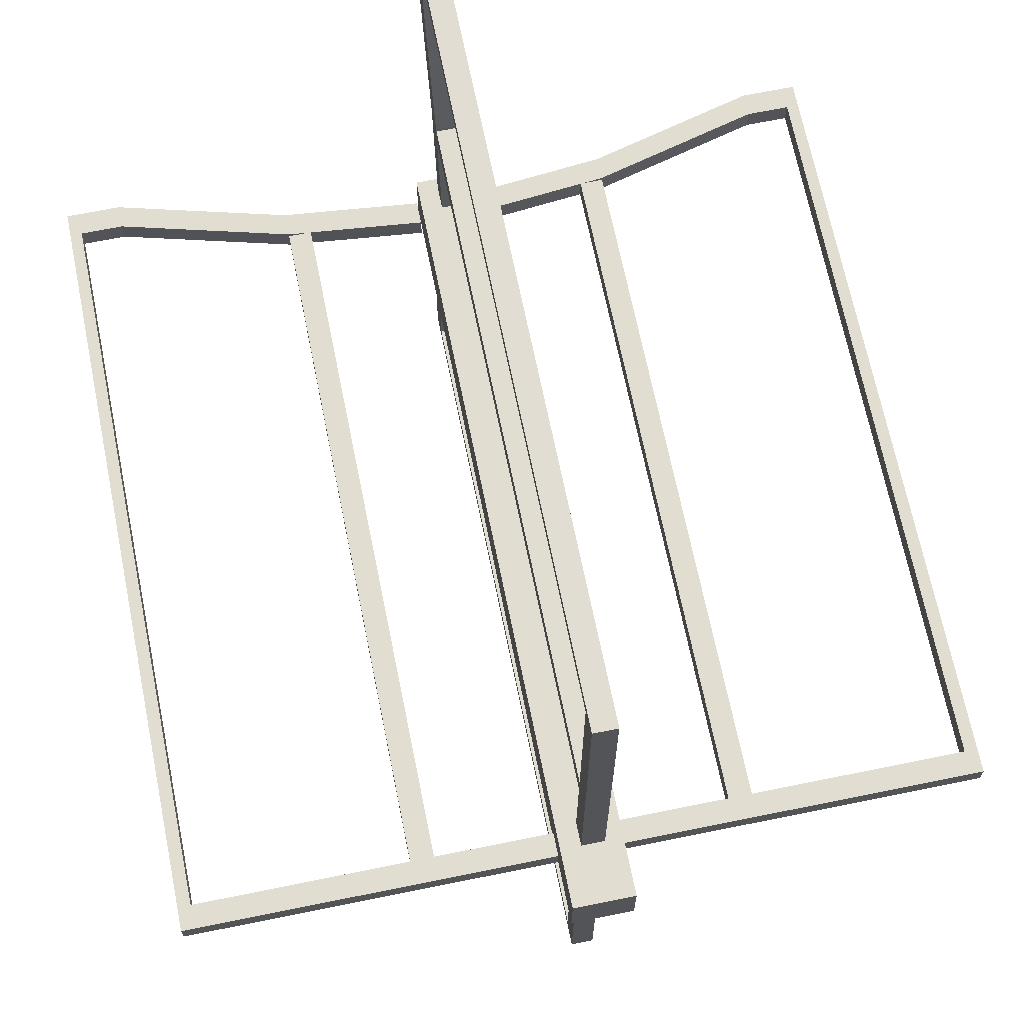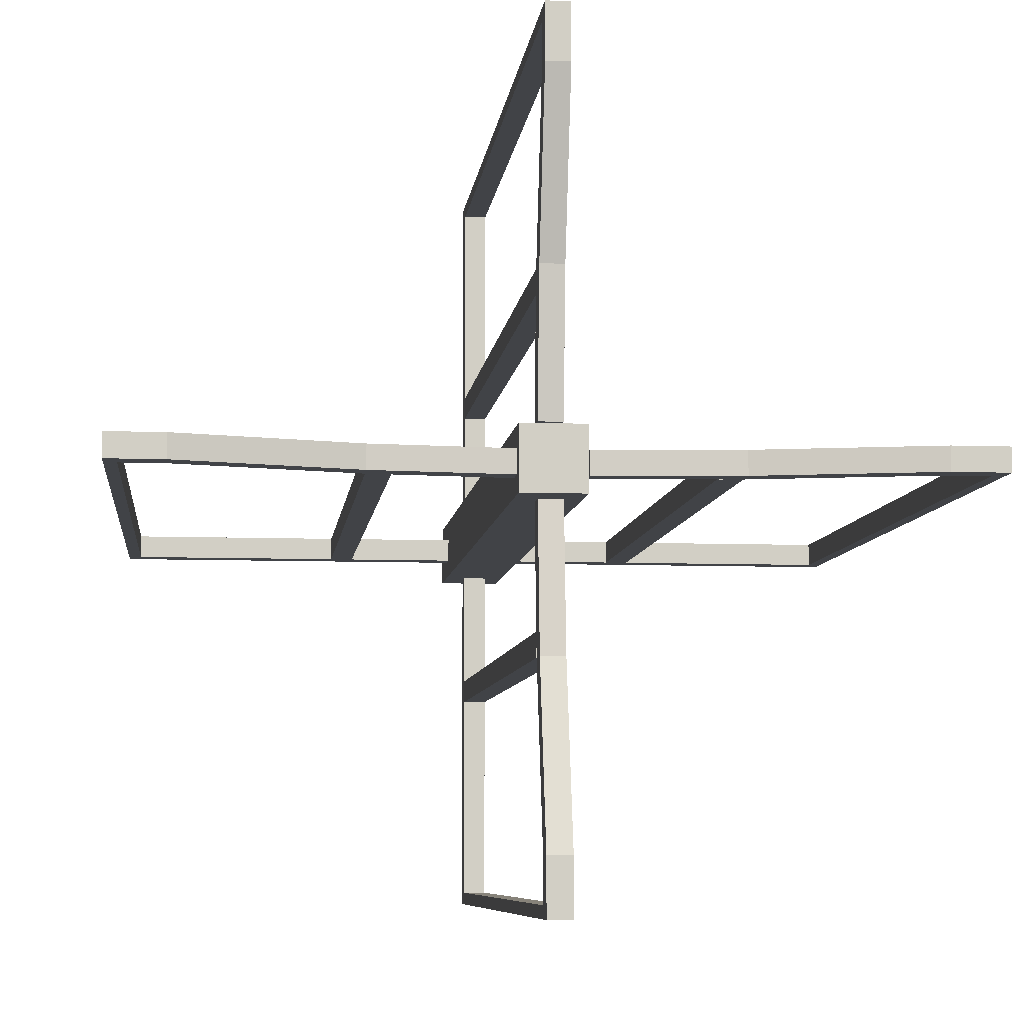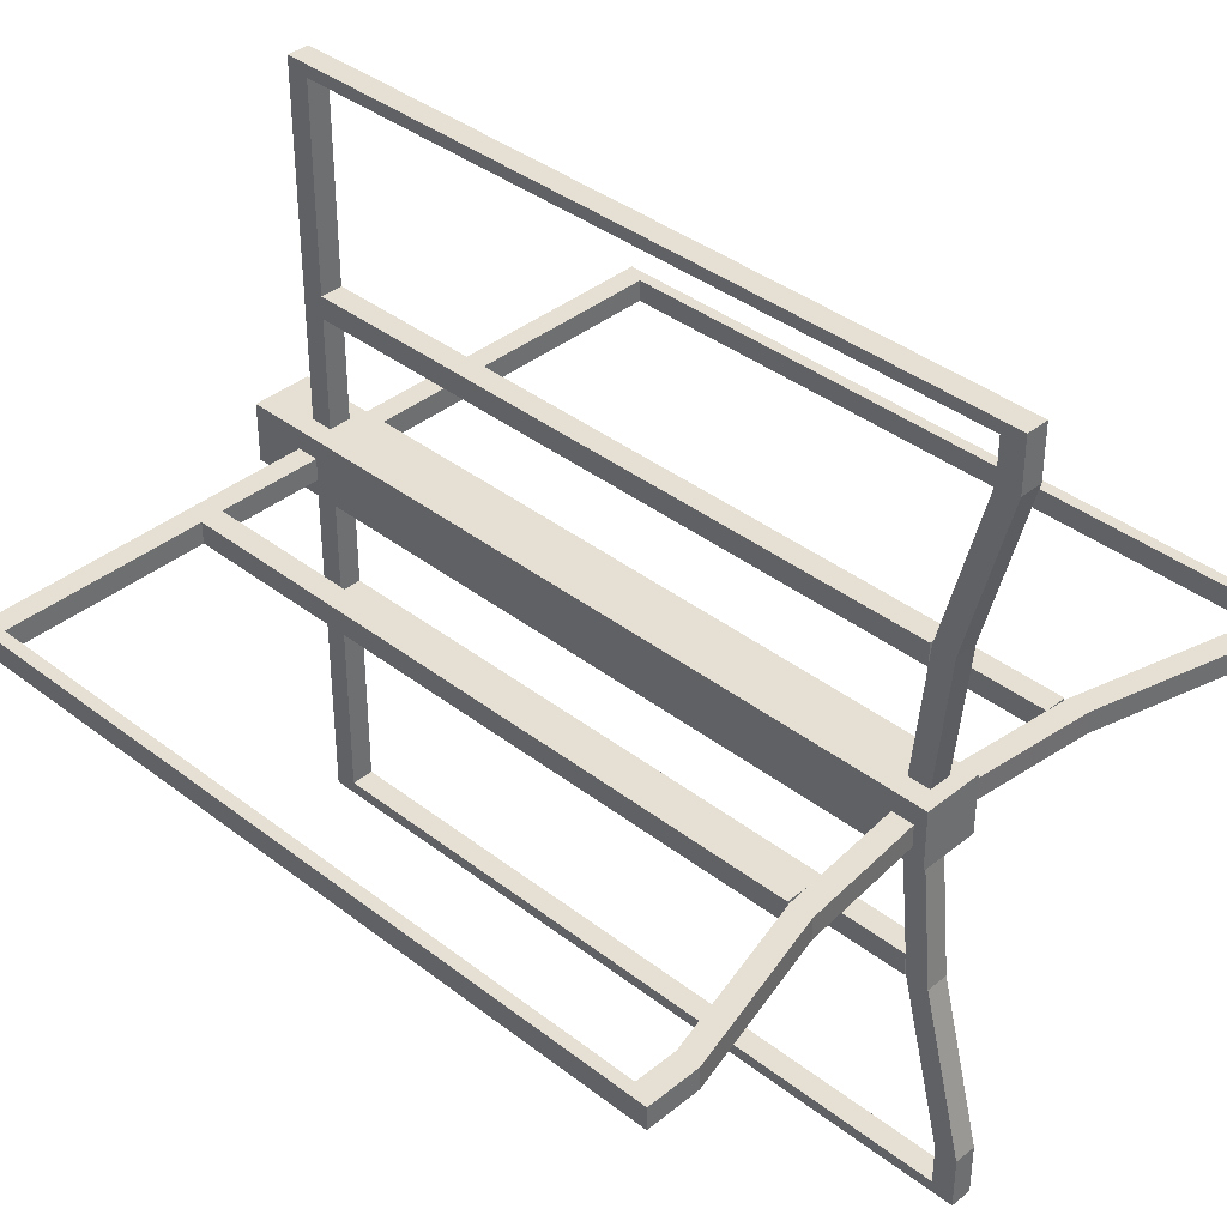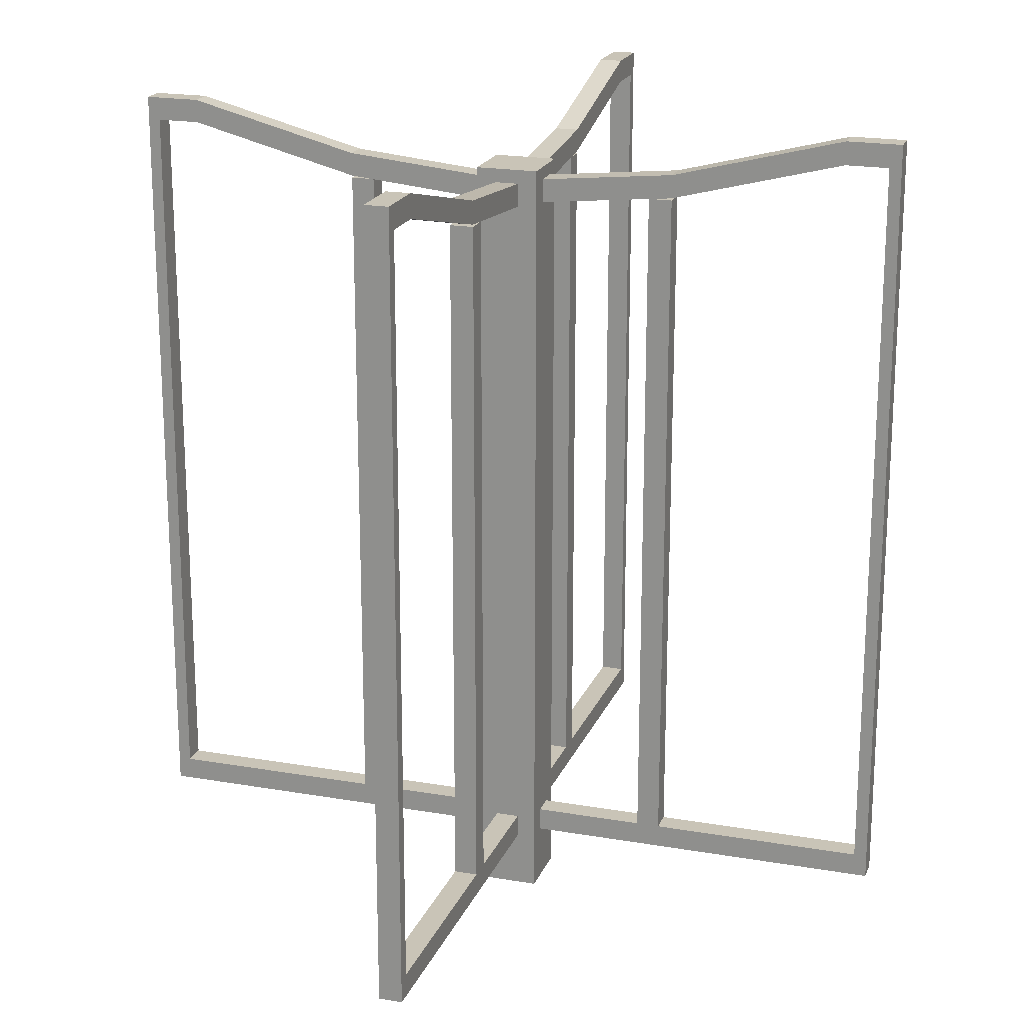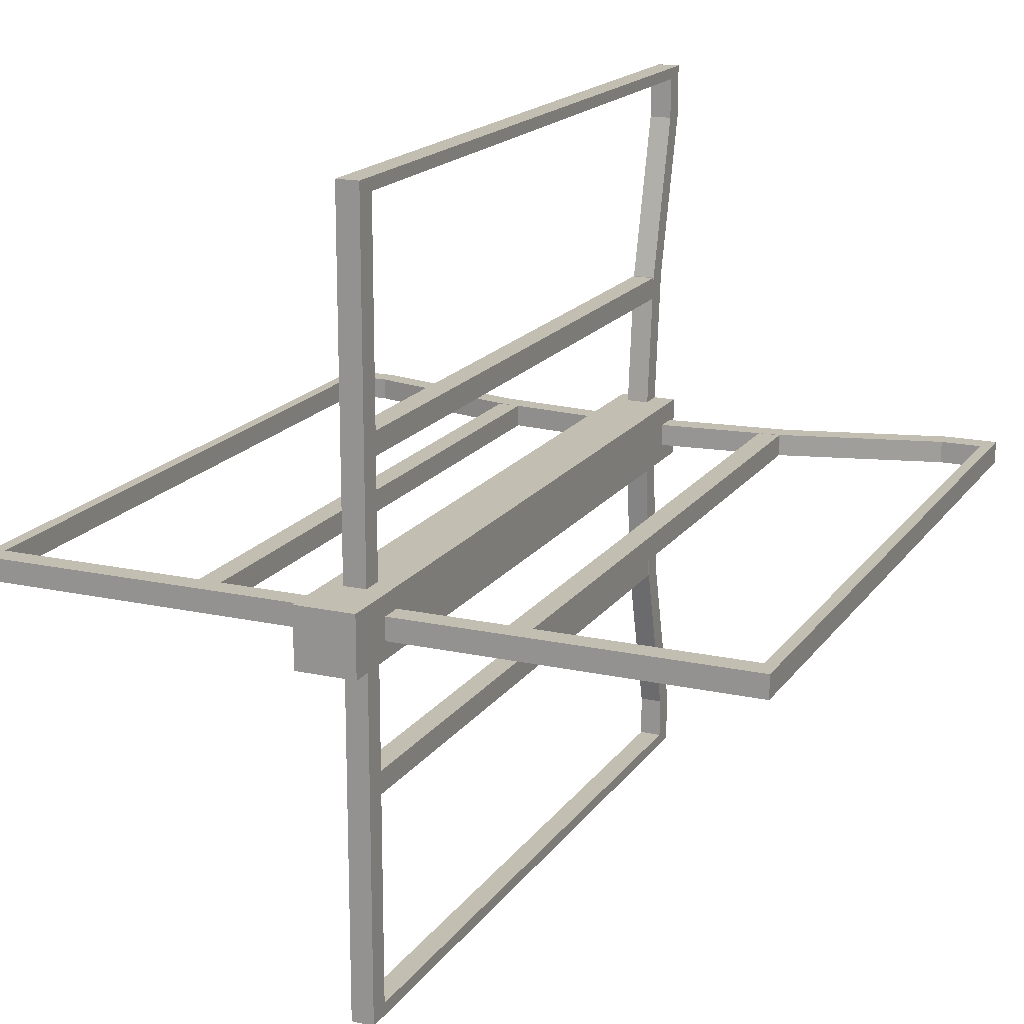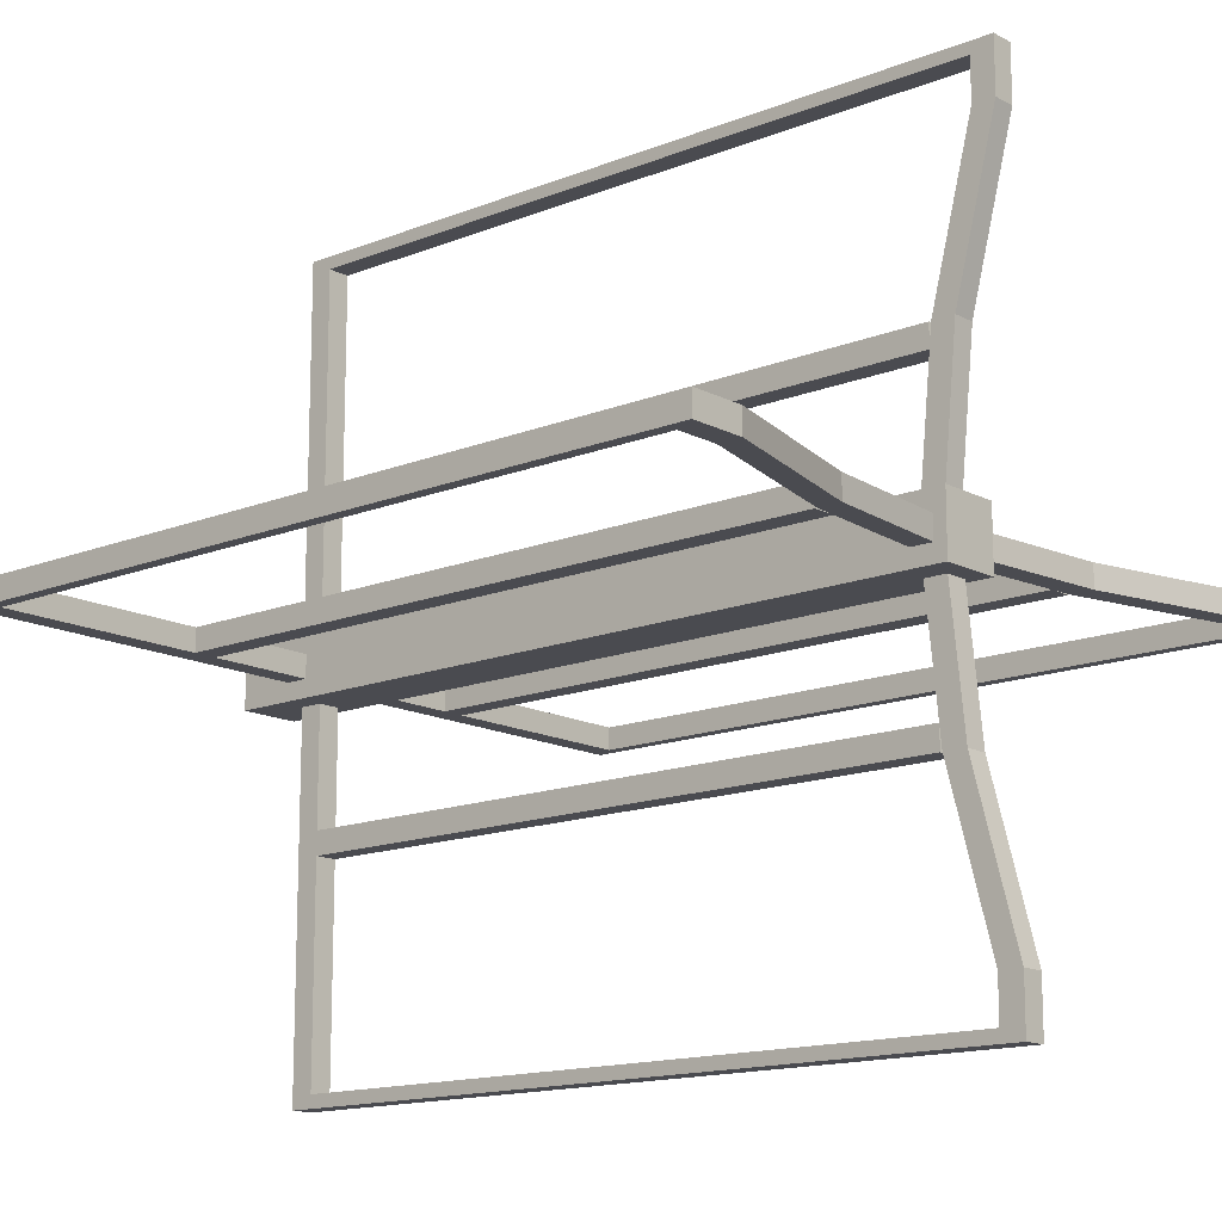
<metadata>
{"format":"obj","ext":"obj","renderer":"f3d","projection":"perspective","resolution":1024,"background":"white","views":[{"elev":68.4,"azim":-11.5,"up":"+Z"},{"elev":-7.3,"azim":173.7,"up":"+Z"},{"elev":38.2,"azim":134.4,"up":"+Z"},{"elev":20.0,"azim":17.8,"up":"+Y"},{"elev":17.3,"azim":23.7,"up":"+Z"},{"elev":-14.4,"azim":131.3,"up":"+Z"}]}
</metadata>
<code>
o back
v -0.01332 0.09987 -0.2191
v 0.01598 0.09987 -0.2191
v -0.01332 0.09987 -0.1898
v 0.01598 0.09987 -0.1898
v -0.01332 0.9689 -0.1898
v -0.01332 0.9689 -0.2191
v 0.01598 0.9689 -0.2191
v 0.01598 0.9689 -0.1898
v -0.01332 0.07264 -0.04185
v 0.01598 0.07264 -0.04185
v -0.01332 0.1019 -0.04185
v 0.01598 0.1019 -0.04185
v -0.01332 0.07264 -0.4883
v 0.01598 0.1019 -0.4883
v -0.01332 0.9542 -0.04344
v -0.01332 0.9835 -0.04344
v 0.01598 0.9835 -0.04344
v 0.01598 0.9542 -0.04344
v -0.01332 0.9717 -0.2192
v -0.01332 1.001 -0.2192
v 0.01598 1.001 -0.2192
v 0.01598 0.9717 -0.2192
v -0.01332 1.028 -0.4349
v -0.01332 1.057 -0.4349
v 0.01598 1.057 -0.4349
v 0.01598 1.028 -0.4349
v 0.01598 1.057 -0.4886
v -0.01332 1.028 -0.4886
v -0.01332 1.057 -0.4886
v -0.01332 0.1019 -0.4883
v 0.01598 0.07264 -0.4883
v 0.01598 1.028 -0.4886
v 0.01598 0.1019 -0.5044
v 0.01598 0.07264 -0.5044
v -0.01332 0.07264 -0.5044
v -0.01332 0.1019 -0.5044
v 0.01598 1.057 -0.5037
v -0.01332 1.057 -0.5037
v 0.01598 1.028 -0.5037
v -0.01332 1.028 -0.5037
f 2 4 3
f 5 8 7
f 7 8 4
f 5 6 1
f 8 5 3
f 6 7 2
f 10 12 11
f 14 30 11
f 25 27 29
f 10 31 14
f 13 31 10
f 15 18 17
f 19 23 26
f 17 18 22
f 16 20 19
f 15 19 22
f 17 21 20
f 21 25 24
f 21 22 26
f 20 24 23
f 30 13 9
f 35 34 31
f 33 36 30
f 36 35 13
f 31 34 33
f 39 40 28
f 29 38 40
f 32 39 37
f 27 37 38
f 35 36 33
f 39 33 36
f 26 32 27
f 24 29 28
f 23 28 32
f 28 30 14
f 40 36 30
f 14 33 39
f 38 37 39
f 1 2 3
f 6 5 7
f 2 7 4
f 3 5 1
f 4 8 3
f 1 6 2
f 9 10 11
f 12 14 11
f 24 25 29
f 12 10 14
f 9 13 10
f 16 15 17
f 22 19 26
f 21 17 22
f 15 16 19
f 18 15 22
f 16 17 20
f 20 21 24
f 25 21 26
f 19 20 23
f 11 30 9
f 13 35 31
f 14 33 30
f 30 36 13
f 14 31 33
f 32 39 28
f 28 29 40
f 27 32 37
f 29 27 38
f 34 35 33
f 40 39 36
f 25 26 27
f 23 24 28
f 26 23 32
f 32 28 14
f 28 40 30
f 32 14 39
f 40 38 39
o front
v -0.01332 0.09987 0.2191
v 0.01598 0.09987 0.2191
v -0.01332 0.09987 0.1898
v 0.01598 0.09987 0.1898
v -0.01332 0.9689 0.1898
v -0.01332 0.9689 0.2191
v 0.01598 0.9689 0.2191
v 0.01598 0.9689 0.1898
v -0.01332 0.07264 0.04185
v 0.01598 0.07264 0.04185
v -0.01332 0.1019 0.04185
v 0.01598 0.1019 0.04185
v -0.01332 0.07264 0.4883
v 0.01598 0.1019 0.4883
v -0.01332 0.9542 0.04344
v -0.01332 0.9835 0.04344
v 0.01598 0.9835 0.04344
v 0.01598 0.9542 0.04344
v -0.01332 0.9717 0.2192
v -0.01332 1.001 0.2192
v 0.01598 1.001 0.2192
v 0.01598 0.9717 0.2192
v -0.01332 1.028 0.4349
v -0.01332 1.057 0.4349
v 0.01598 1.057 0.4349
v 0.01598 1.028 0.4349
v 0.01598 1.057 0.4886
v -0.01332 1.028 0.4886
v -0.01332 1.057 0.4886
v -0.01332 0.1019 0.4883
v 0.01598 0.07264 0.4883
v 0.01598 1.028 0.4886
v 0.01598 0.1019 0.5044
v 0.01598 0.07264 0.5044
v -0.01332 0.07264 0.5044
v -0.01332 0.1019 0.5044
v 0.01598 1.057 0.5037
v -0.01332 1.057 0.5037
v 0.01598 1.028 0.5037
v -0.01332 1.028 0.5037
f 43 44 42
f 47 48 45
f 44 48 47
f 41 46 45
f 43 45 48
f 42 47 46
f 51 52 50
f 51 70 54
f 69 67 65
f 50 52 54
f 50 71 53
f 57 58 55
f 66 63 59
f 57 61 62
f 59 60 56
f 62 59 55
f 60 61 57
f 64 65 61
f 61 65 66
f 63 64 60
f 49 53 70
f 71 74 75
f 70 76 73
f 53 75 76
f 71 54 73
f 68 80 79
f 80 78 69
f 77 79 72
f 78 77 67
f 73 76 75
f 76 73 79
f 67 72 66
f 68 69 64
f 72 68 63
f 54 70 68
f 70 76 80
f 79 73 54
f 79 77 78
f 41 43 42
f 46 47 45
f 42 44 47
f 43 41 45
f 44 43 48
f 41 42 46
f 49 51 50
f 52 51 54
f 64 69 65
f 71 50 54
f 49 50 53
f 56 57 55
f 62 66 59
f 58 57 62
f 55 59 56
f 58 62 55
f 56 60 57
f 60 64 61
f 62 61 66
f 59 63 60
f 51 49 70
f 53 71 75
f 54 70 73
f 70 53 76
f 74 71 73
f 72 68 79
f 68 80 69
f 67 77 72
f 69 78 67
f 74 73 75
f 80 76 79
f 65 67 66
f 63 68 64
f 66 72 63
f 72 54 68
f 68 70 80
f 72 79 54
f 80 79 78
o right
v 0.2071 0.09987 0.01265
v 0.2071 0.09987 -0.01664
v 0.1778 0.09987 0.01265
v 0.1778 0.09987 -0.01664
v 0.1778 0.9689 0.01265
v 0.2071 0.9689 0.01265
v 0.2071 0.9689 -0.01664
v 0.1778 0.9689 -0.01664
v 0.02985 0.07264 0.01265
v 0.02985 0.07264 -0.01664
v 0.02985 0.1019 0.01265
v 0.02985 0.1019 -0.01664
v 0.4763 0.07264 0.01265
v 0.4763 0.1019 -0.01664
v 0.03144 0.9542 0.01265
v 0.03144 0.9835 0.01265
v 0.03144 0.9835 -0.01664
v 0.03144 0.9542 -0.01664
v 0.2072 0.9717 0.01265
v 0.2072 1.001 0.01265
v 0.2072 1.001 -0.01664
v 0.2072 0.9717 -0.01664
v 0.4229 1.028 0.01265
v 0.4229 1.057 0.01265
v 0.4229 1.057 -0.01664
v 0.4229 1.028 -0.01664
v 0.4766 1.057 -0.01664
v 0.4766 1.028 0.01265
v 0.4766 1.057 0.01265
v 0.4763 0.1019 0.01265
v 0.4763 0.07264 -0.01664
v 0.4766 1.028 -0.01664
v 0.4924 0.1019 -0.01664
v 0.4924 0.07264 -0.01664
v 0.4924 0.07264 0.01265
v 0.4924 0.1019 0.01265
v 0.4917 1.057 -0.01664
v 0.4917 1.057 0.01265
v 0.4917 1.028 -0.01664
v 0.4917 1.028 0.01265
f 83 84 82
f 87 88 85
f 84 88 87
f 81 86 85
f 83 85 88
f 82 87 86
f 91 92 90
f 91 110 94
f 104 109 107
f 90 92 94
f 90 111 93
f 97 98 95
f 106 103 99
f 97 101 102
f 99 100 96
f 102 99 95
f 100 101 97
f 104 105 101
f 101 105 106
f 103 104 100
f 89 93 110
f 111 114 115
f 110 116 113
f 93 115 116
f 94 113 114
f 108 120 119
f 120 118 109
f 117 119 112
f 118 117 107
f 113 116 115
f 116 113 119
f 107 112 106
f 108 109 104
f 112 108 103
f 94 110 108
f 110 116 120
f 119 113 94
f 119 117 118
f 81 83 82
f 86 87 85
f 82 84 87
f 83 81 85
f 84 83 88
f 81 82 86
f 89 91 90
f 92 91 94
f 105 104 107
f 111 90 94
f 89 90 93
f 96 97 95
f 102 106 99
f 98 97 102
f 95 99 96
f 98 102 95
f 96 100 97
f 100 104 101
f 102 101 106
f 99 103 100
f 91 89 110
f 93 111 115
f 94 110 113
f 110 93 116
f 111 94 114
f 112 108 119
f 108 120 109
f 107 117 112
f 109 118 107
f 114 113 115
f 120 116 119
f 105 107 106
f 103 108 104
f 106 112 103
f 112 94 108
f 108 110 120
f 112 119 94
f 120 119 118
o left
v -0.04098 0.07264 -0.01664
v -0.04098 0.07264 0.01265
v -0.04098 0.1019 -0.01664
v -0.04098 0.1019 0.01265
v -0.4874 0.07264 -0.01664
v -0.4874 0.1019 0.01265
v -0.2182 0.09987 -0.01664
v -0.2182 0.09987 0.01265
v -0.1889 0.09987 -0.01664
v -0.1889 0.09987 0.01265
v -0.1889 0.9689 -0.01664
v -0.2182 0.9689 -0.01664
v -0.2182 0.9689 0.01265
v -0.1889 0.9689 0.01265
v -0.04258 0.9542 -0.01664
v -0.04258 0.9835 -0.01664
v -0.04258 0.9835 0.01265
v -0.04258 0.9542 0.01265
v -0.2183 0.9717 -0.01664
v -0.2183 1.001 -0.01664
v -0.2183 1.001 0.01265
v -0.2183 0.9717 0.01265
v -0.4341 1.028 -0.01664
v -0.4341 1.057 -0.01664
v -0.4341 1.057 0.01265
v -0.4341 1.028 0.01265
v -0.4877 1.057 0.01265
v -0.4877 1.028 -0.01664
v -0.4877 1.057 -0.01664
v -0.4874 0.1019 -0.01664
v -0.4874 0.07264 0.01265
v -0.4877 1.028 0.01265
v -0.5036 0.1019 0.01265
v -0.5036 0.07264 0.01265
v -0.5036 0.07264 -0.01664
v -0.5036 0.1019 -0.01664
v -0.5028 1.057 0.01265
v -0.5028 1.057 -0.01664
v -0.5028 1.028 0.01265
v -0.5028 1.028 -0.01664
f 123 124 122
f 123 150 126
f 144 149 147
f 124 126 151
f 122 151 125
f 129 130 128
f 133 134 131
f 130 134 133
f 127 132 131
f 129 131 134
f 128 133 132
f 137 138 135
f 146 143 139
f 137 141 142
f 139 140 136
f 142 139 135
f 136 140 141
f 144 145 141
f 141 145 146
f 143 144 140
f 121 125 150
f 125 151 154
f 150 156 153
f 125 155 156
f 126 153 154
f 148 160 159
f 160 158 149
f 157 159 152
f 149 158 157
f 153 156 155
f 156 153 159
f 147 152 146
f 148 149 144
f 152 148 143
f 126 150 148
f 150 156 160
f 159 153 126
f 159 157 158
f 121 123 122
f 124 123 126
f 145 144 147
f 122 124 151
f 121 122 125
f 127 129 128
f 132 133 131
f 128 130 133
f 129 127 131
f 130 129 134
f 127 128 132
f 136 137 135
f 142 146 139
f 138 137 142
f 135 139 136
f 138 142 135
f 137 136 141
f 140 144 141
f 142 141 146
f 139 143 140
f 123 121 150
f 155 125 154
f 126 150 153
f 150 125 156
f 151 126 154
f 152 148 159
f 148 160 149
f 147 157 152
f 147 149 157
f 154 153 155
f 160 156 159
f 145 147 146
f 143 148 144
f 146 152 143
f 152 126 148
f 148 150 160
f 152 159 126
f 160 159 158
o post
v -0.03906 0 0.03906
v 0.03906 0 0.03906
v -0.03906 0 -0.03906
v 0.03906 0 -0.03906
v -0.03906 1 0.03906
v 0.03906 1 0.03906
v -0.03906 1 -0.03906
v 0.03906 1 -0.03906
v -0.03906 0 -0.03906
v 0.03906 0 -0.03906
v -0.03906 0 0.03906
v 0.03906 0 0.03906
v -0.03906 1 -0.03906
v 0.03906 1 -0.03906
v -0.03906 1 0.03906
v 0.03906 1 0.03906
f 163 164 162
f 166 168 167
f 164 168 166
f 161 165 167
f 163 167 168
f 162 166 165
f 170 172 171
f 175 176 174
f 174 176 172
f 175 173 169
f 176 175 171
f 173 174 170
f 161 163 162
f 165 166 167
f 162 164 166
f 163 161 167
f 164 163 168
f 161 162 165
f 169 170 171
f 173 175 174
f 170 174 172
f 171 175 169
f 172 176 171
f 169 173 170

</code>
